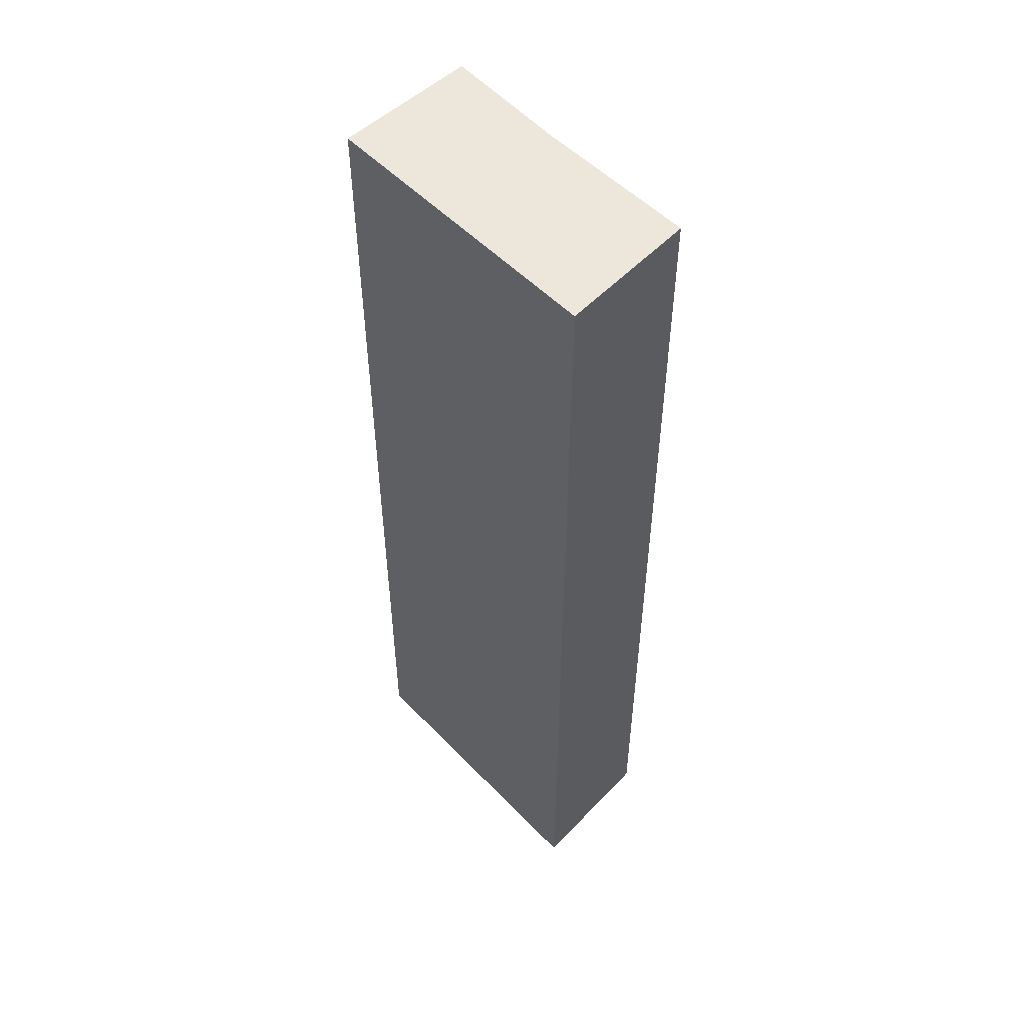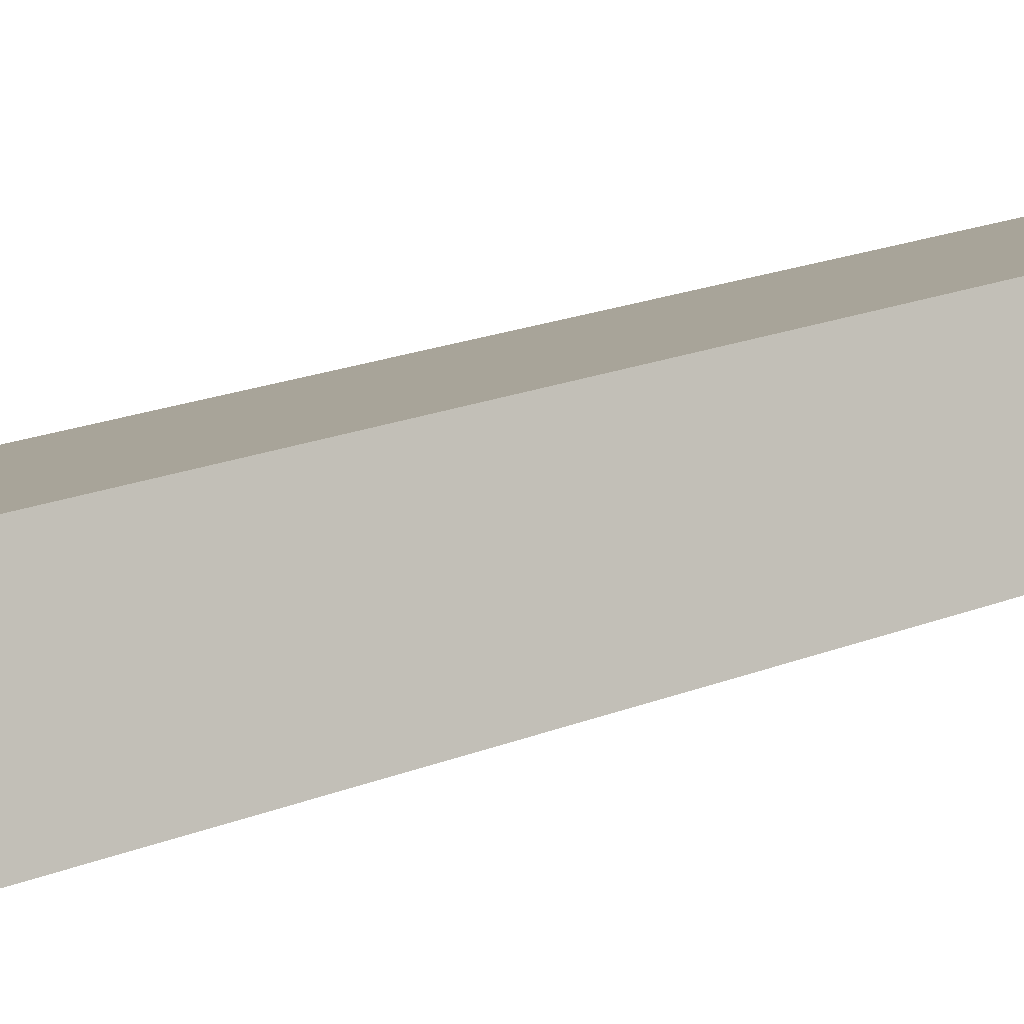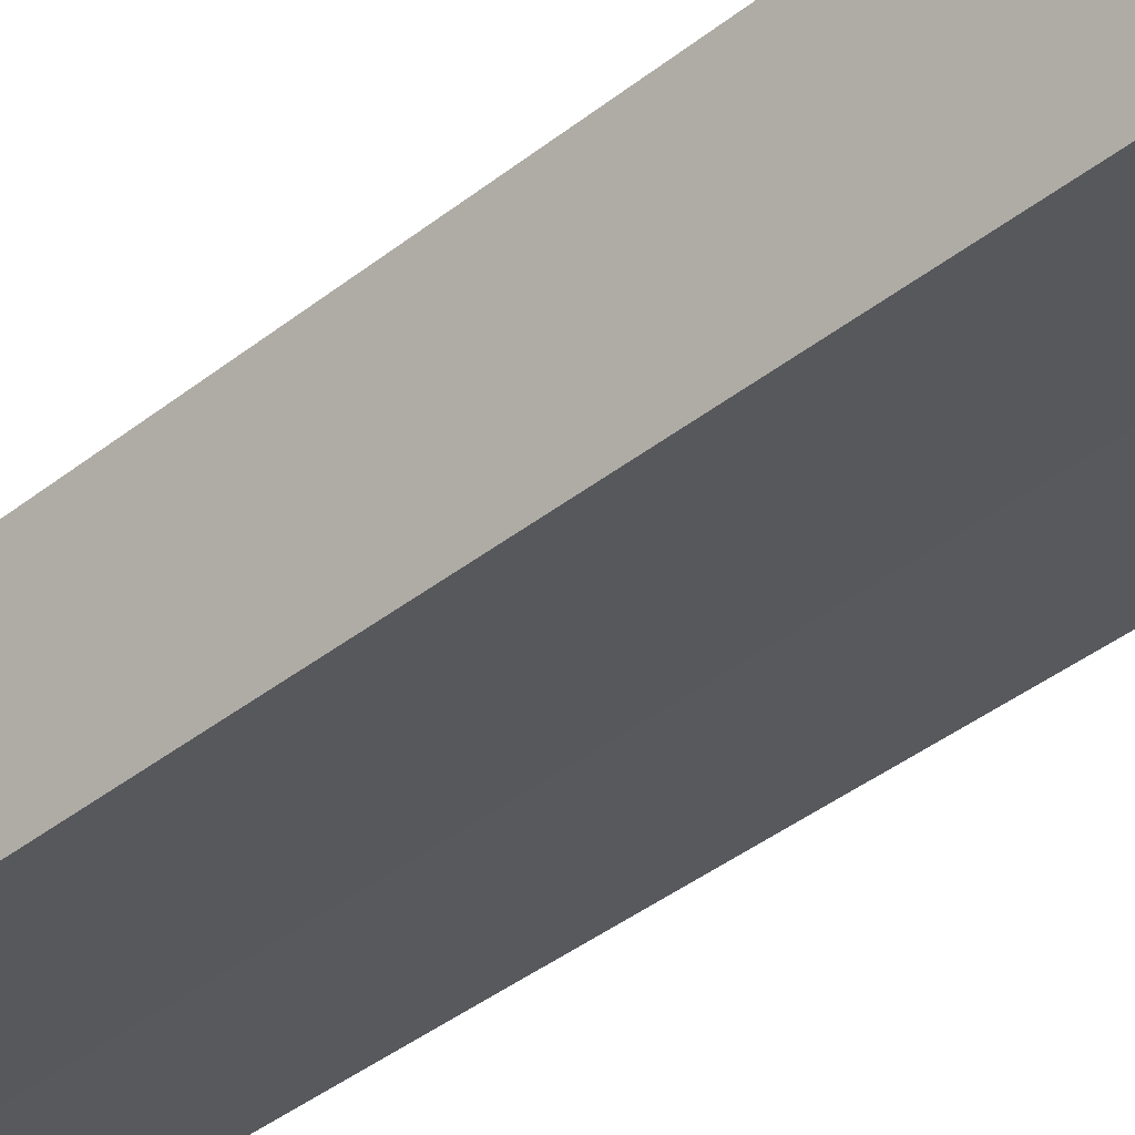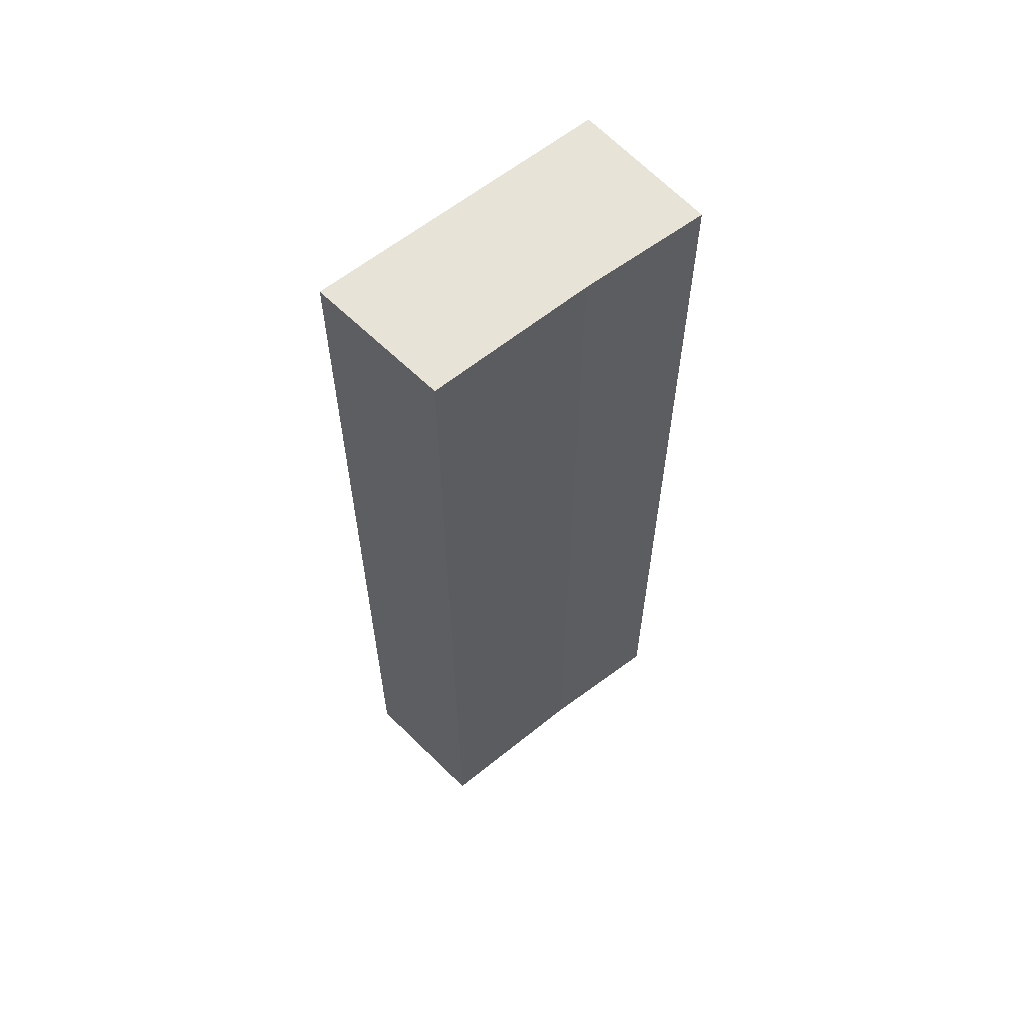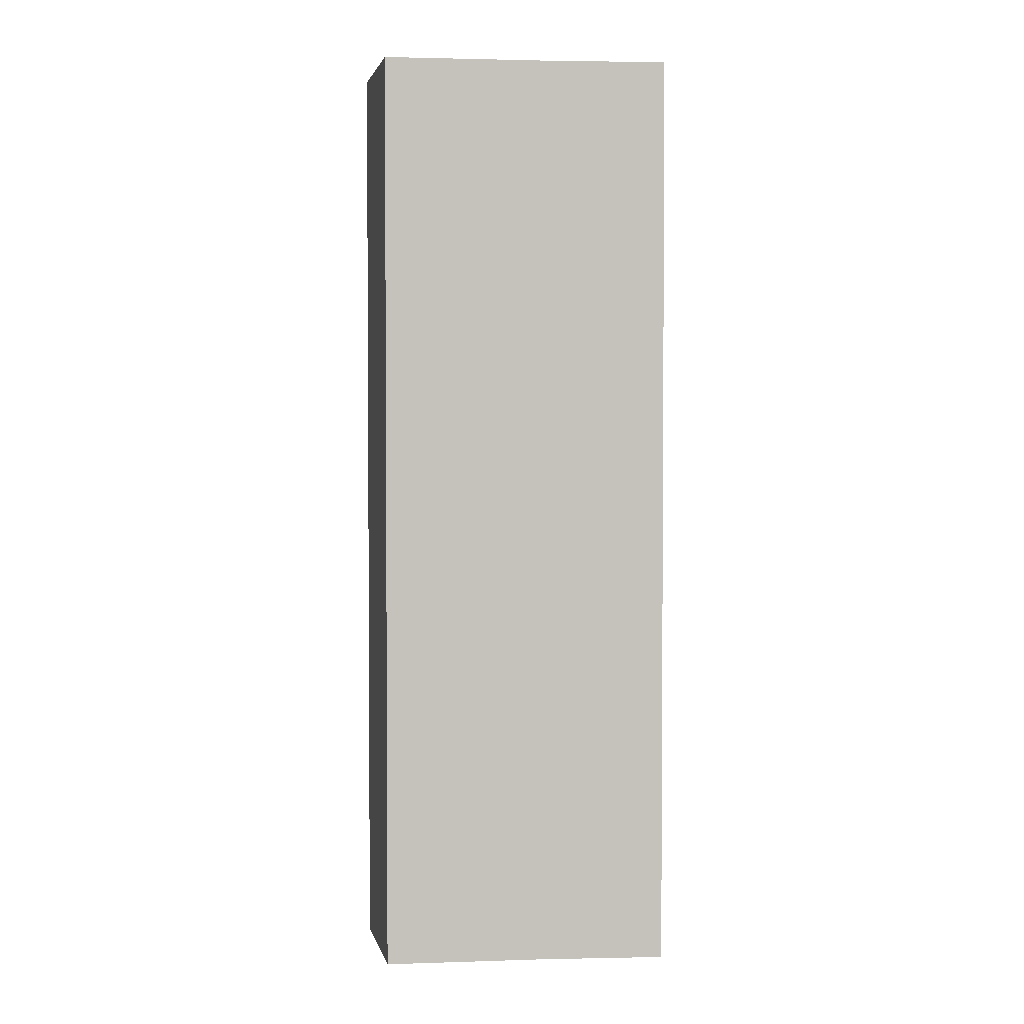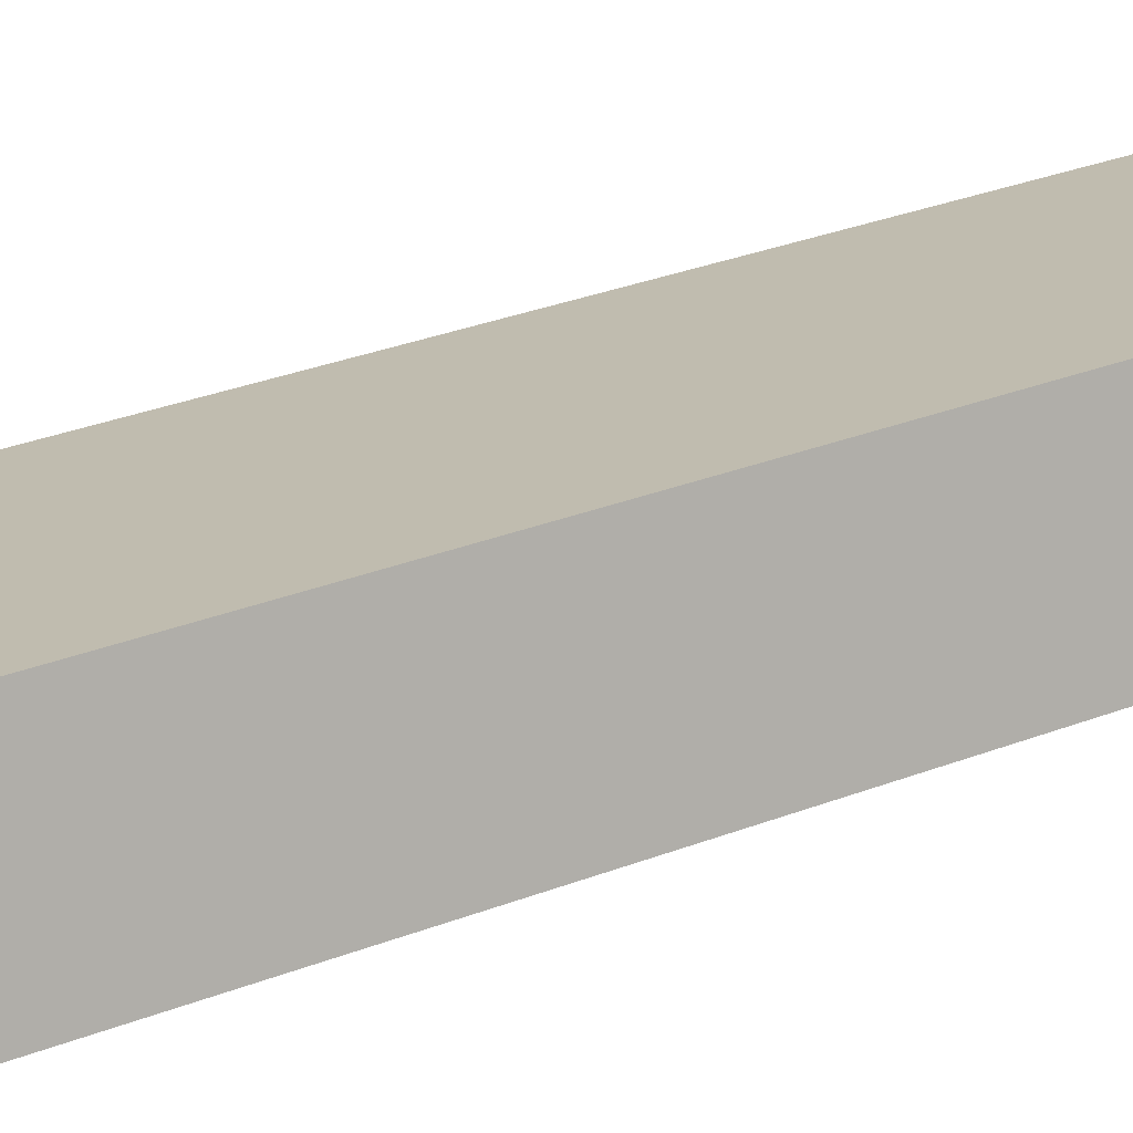
<metadata>
{"format":"obj","ext":"obj","renderer":"f3d","projection":"perspective","resolution":1024,"background":"white","views":[{"elev":52.3,"azim":64.9,"up":"+Y"},{"elev":20.9,"azim":-125.1,"up":"+Z"},{"elev":-43.4,"azim":132.3,"up":"+Z"},{"elev":61.6,"azim":158.0,"up":"+Y"},{"elev":2.5,"azim":-169.0,"up":"+Y"},{"elev":32.8,"azim":-117.8,"up":"+Z"}]}
</metadata>
<code>
v  5.539 15.64 0.785
v  0 15.64 9.58e-16
v  0.817 15.64 2.232
v  2.039 15.64 -0.546
v  4.628 15.64 -1.358
v  0 0 0
v  0.817 -1.367e-16 2.232
v  5.539 -4.807e-17 0.785
v  4.628 8.315e-17 -1.358
v  2.039 3.343e-17 -0.546
g defaultobject
f 1 2 3
f 2 1 4
f 4 1 5
f 6 3 2
f 3 6 7
f 7 1 3
f 1 7 8
f 8 5 1
f 5 8 9
f 10 2 4
f 2 10 6
f 9 4 5
f 4 9 10
f 10 7 6
f 7 10 8
f 8 10 9

</code>
